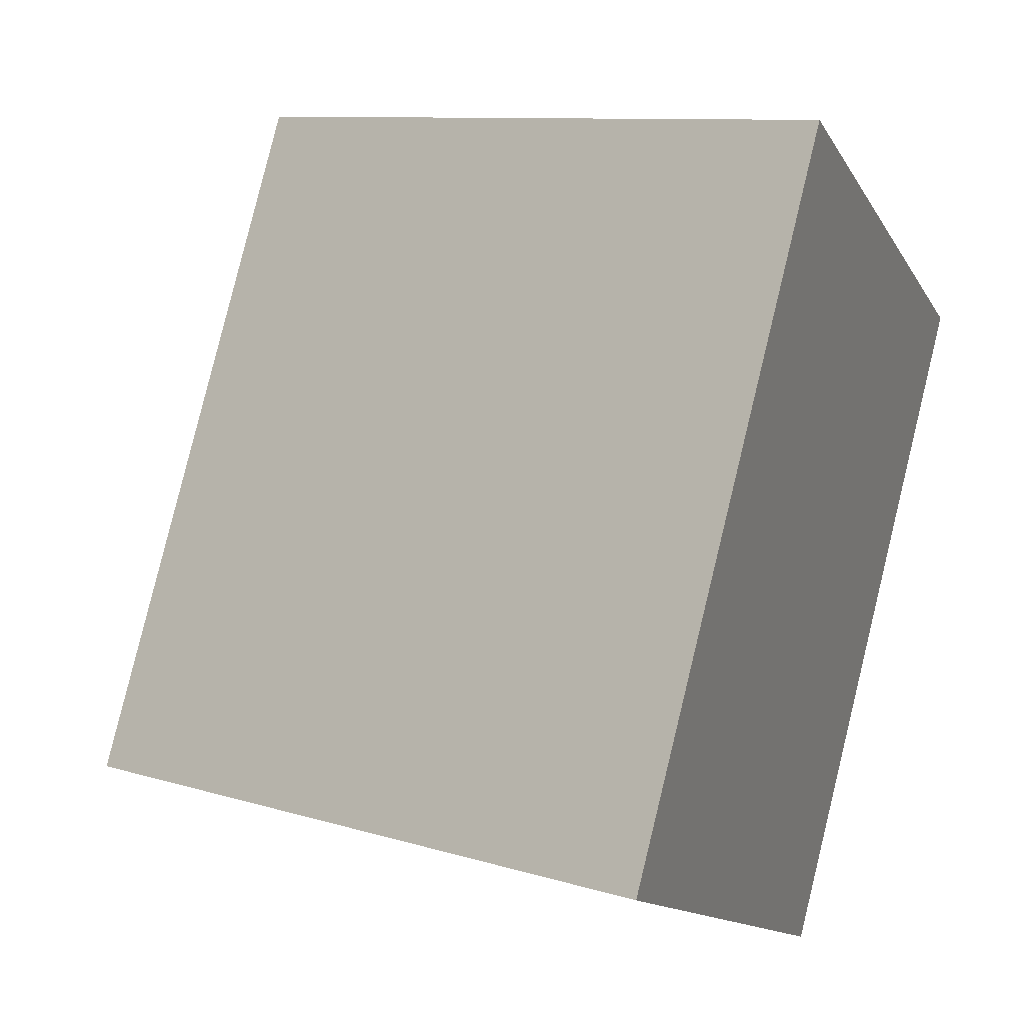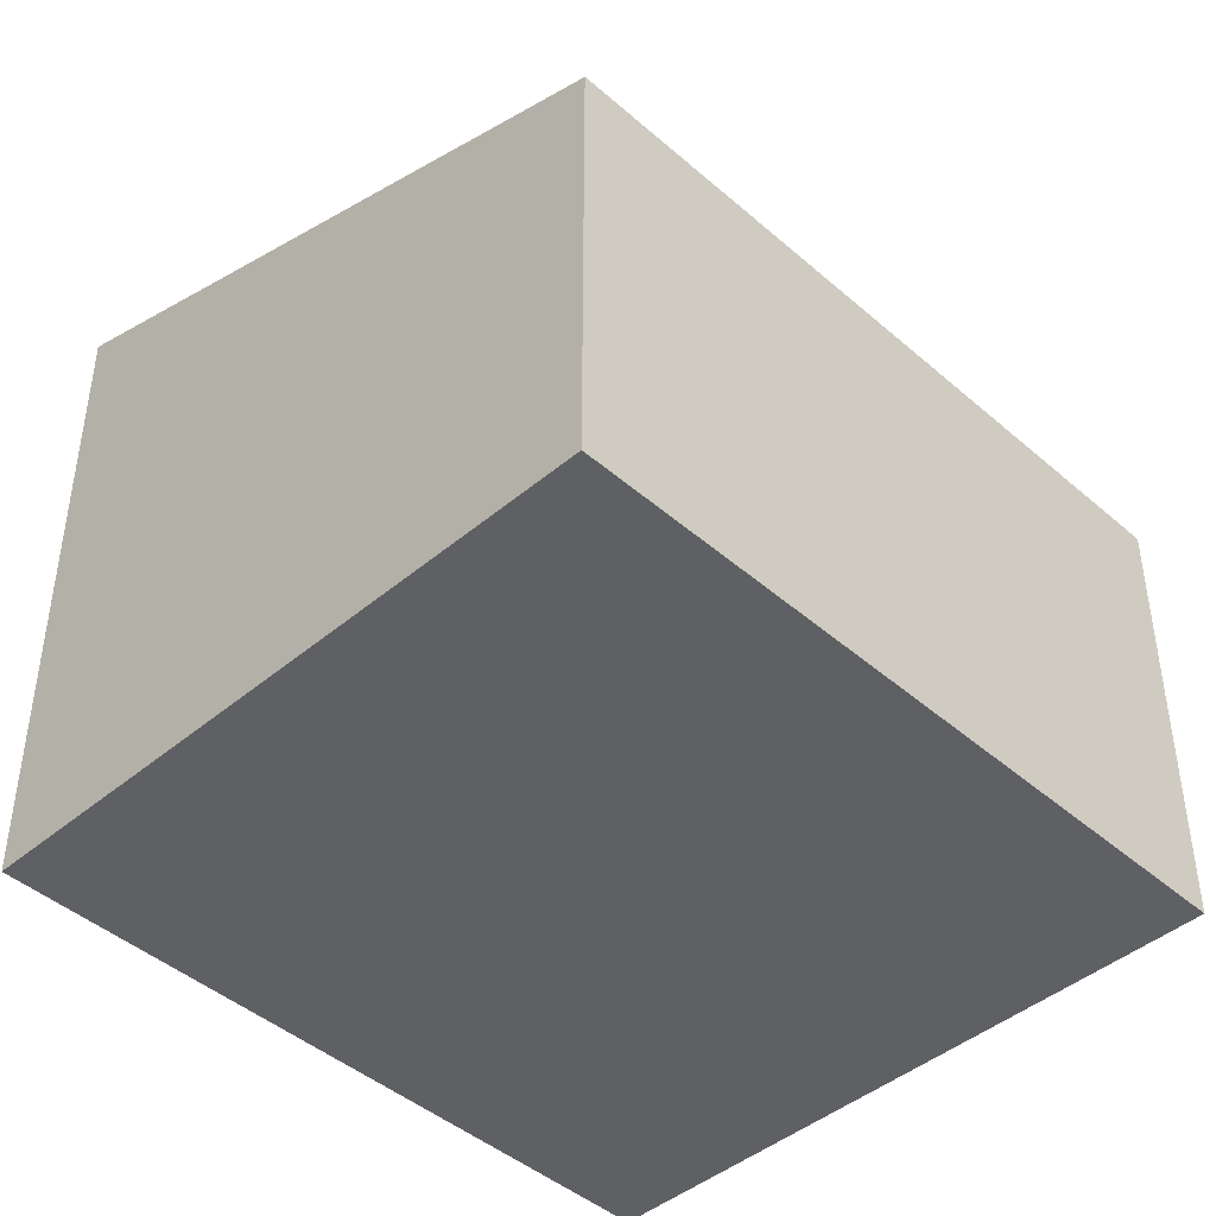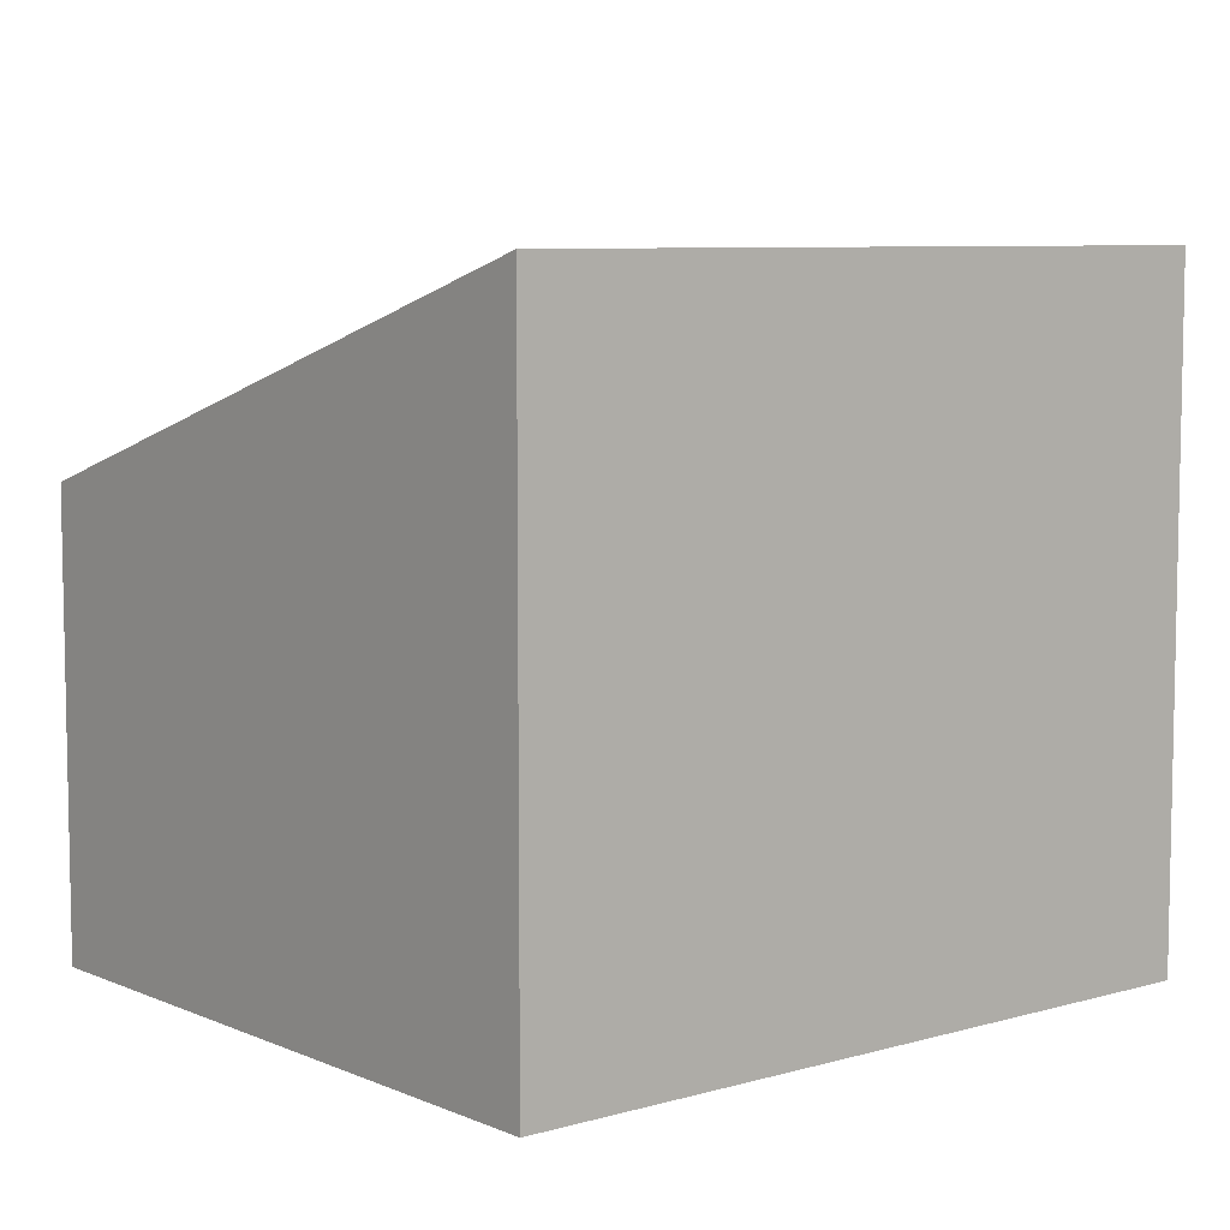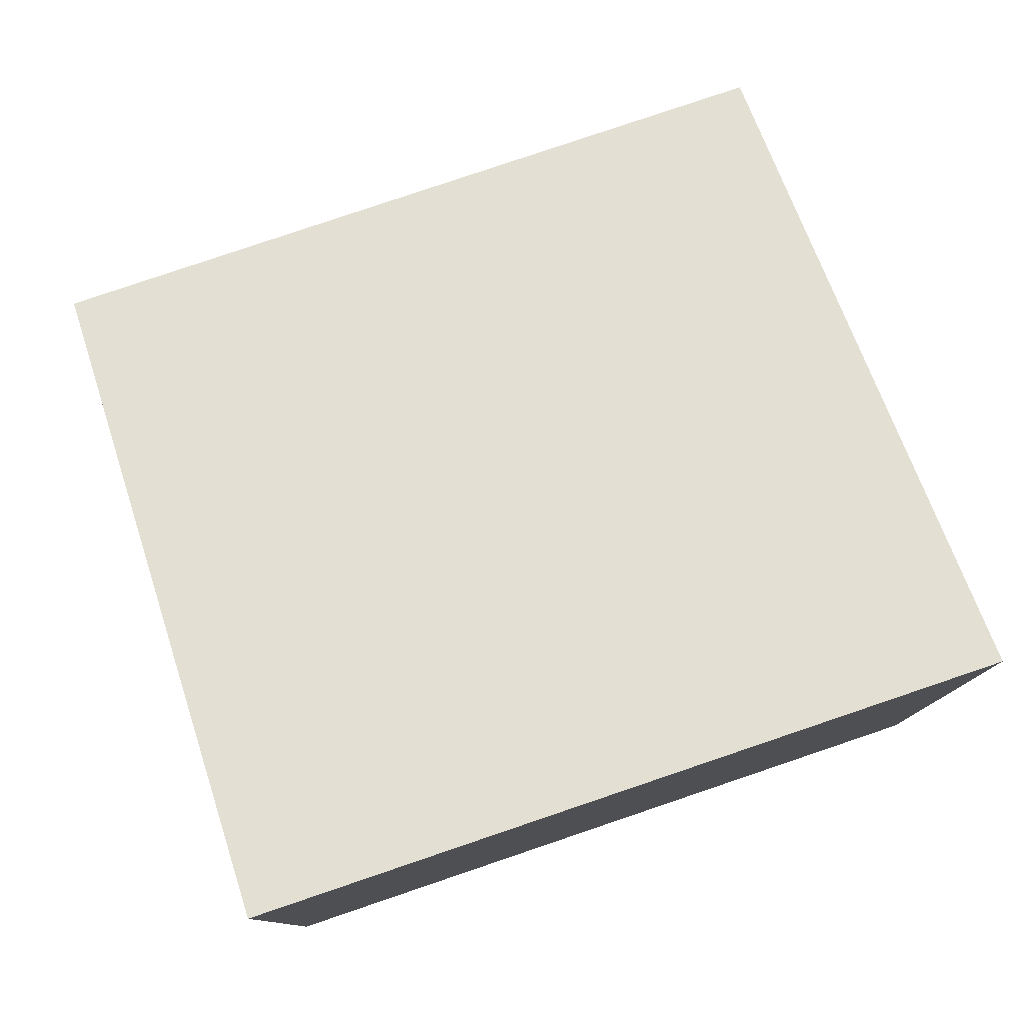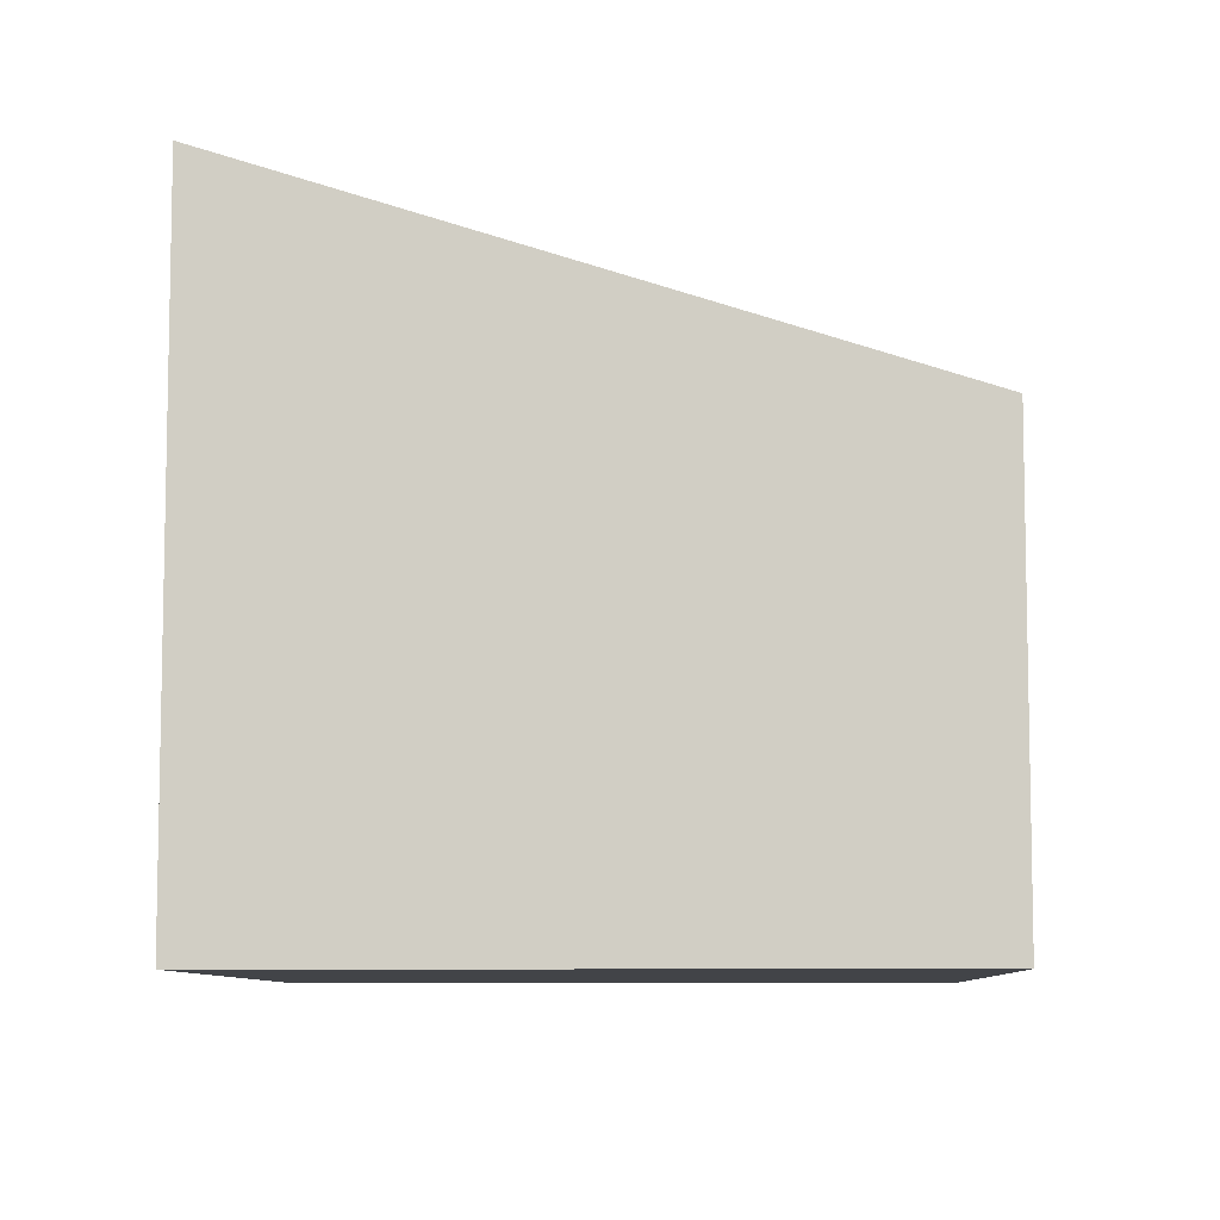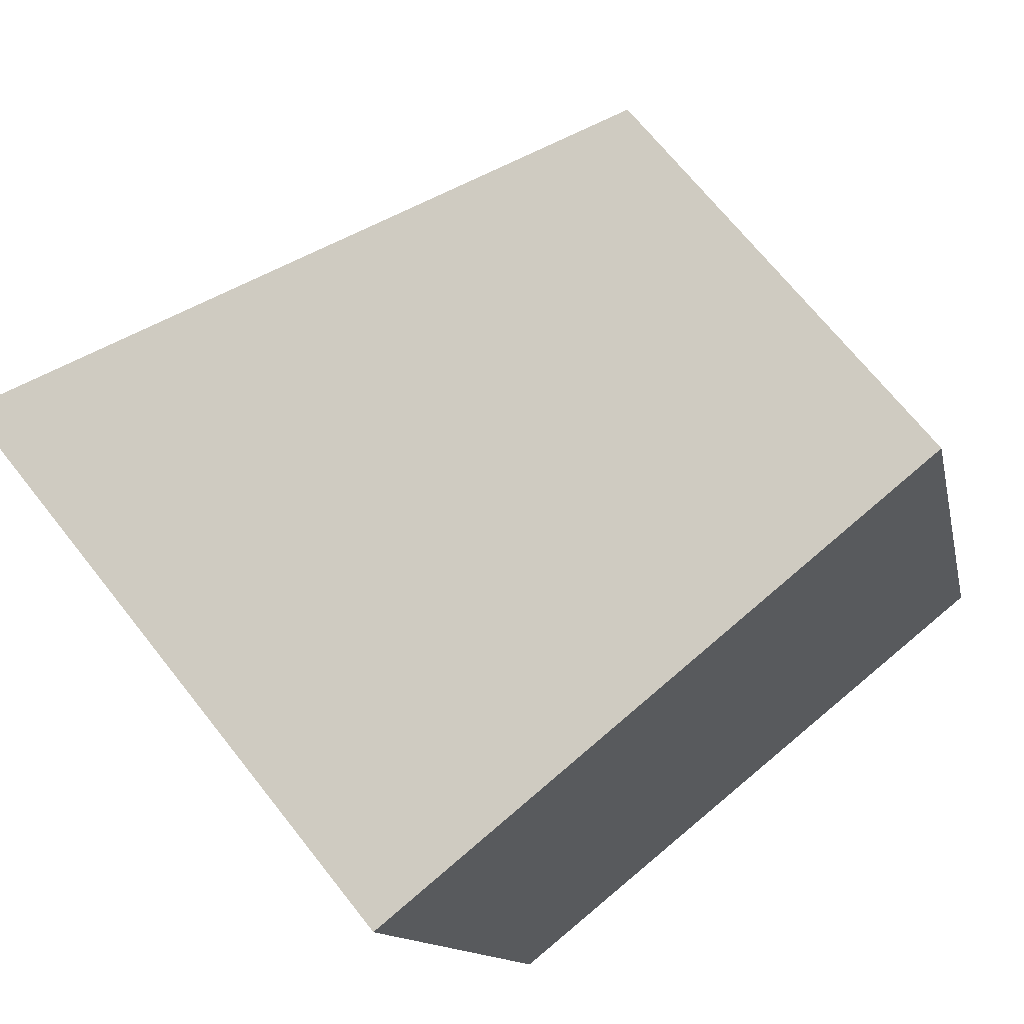
<metadata>
{"format":"obj","ext":"obj","renderer":"f3d","projection":"perspective","resolution":1024,"background":"white","views":[{"elev":-12.7,"azim":-160.7,"up":"+Z"},{"elev":-44.2,"azim":29.9,"up":"+Y"},{"elev":7.4,"azim":-144.1,"up":"+Y"},{"elev":79.9,"azim":-123.3,"up":"+Y"},{"elev":-8.0,"azim":-12.5,"up":"+Y"},{"elev":68.2,"azim":-38.2,"up":"+Z"}]}
</metadata>
<code>
v  0 3.585 2.195e-16
v  4.555 2.432 -2.967
v  1.012 3.585 -3.889
v  3.543 2.432 0.922
v  1.012 2.381e-16 -3.889
v  0 0 0
v  3.543 -5.646e-17 0.922
v  4.555 1.817e-16 -2.967
g defaultobject
f 1 2 3
f 2 1 4
f 5 1 3
f 1 5 6
f 6 4 1
f 4 6 7
f 7 2 4
f 2 7 8
f 2 5 3
f 5 2 8
f 8 6 5
f 6 8 7

</code>
